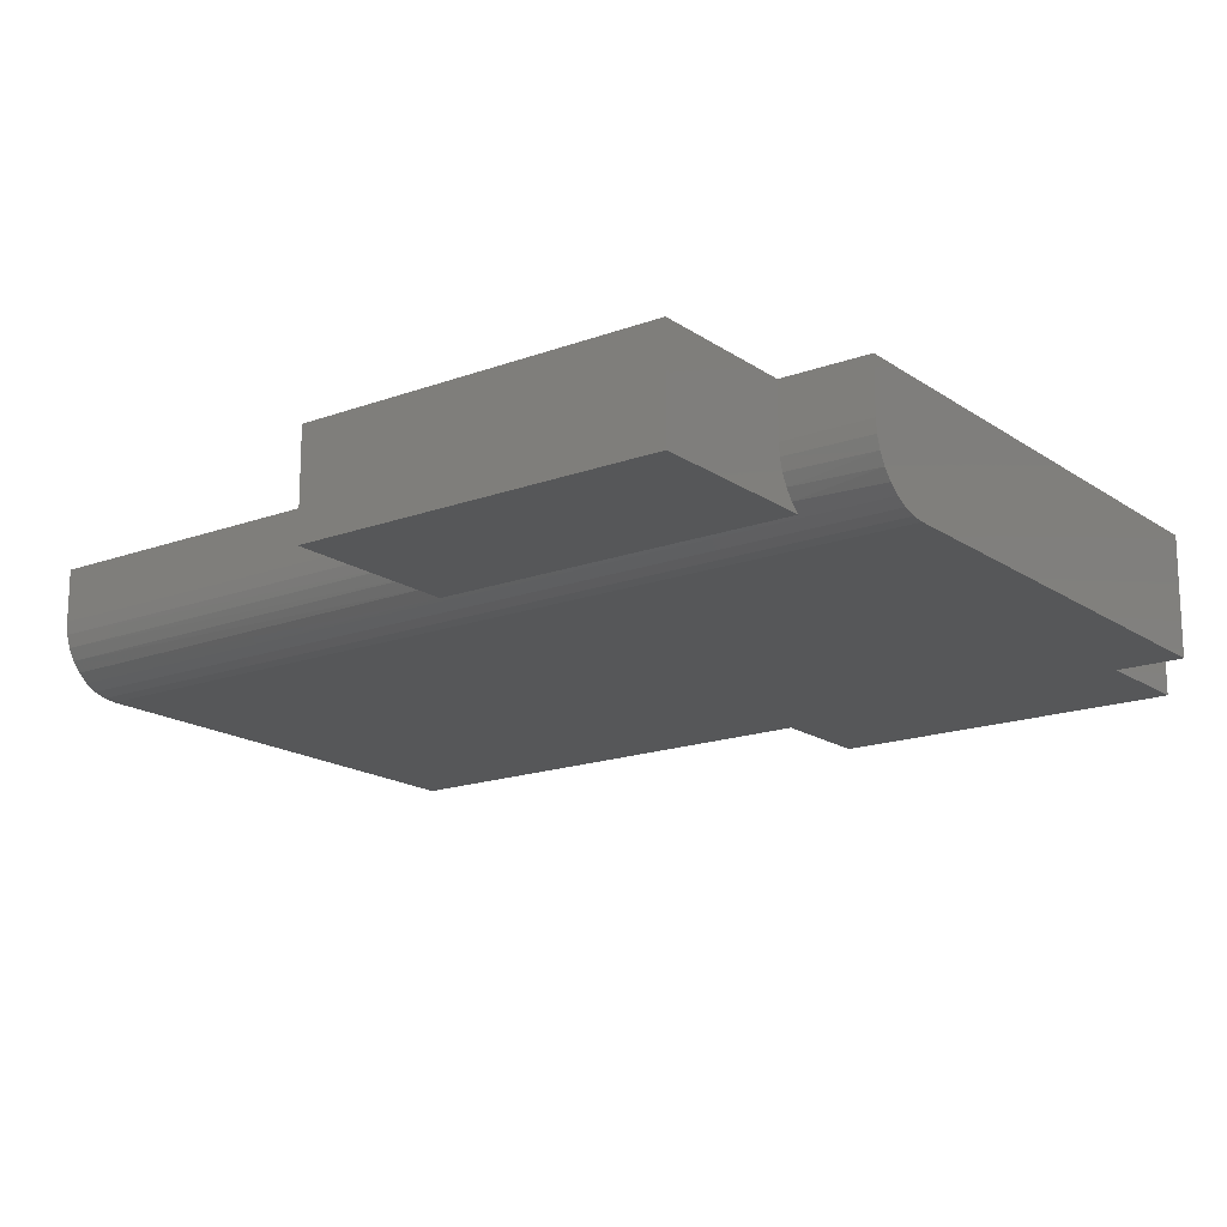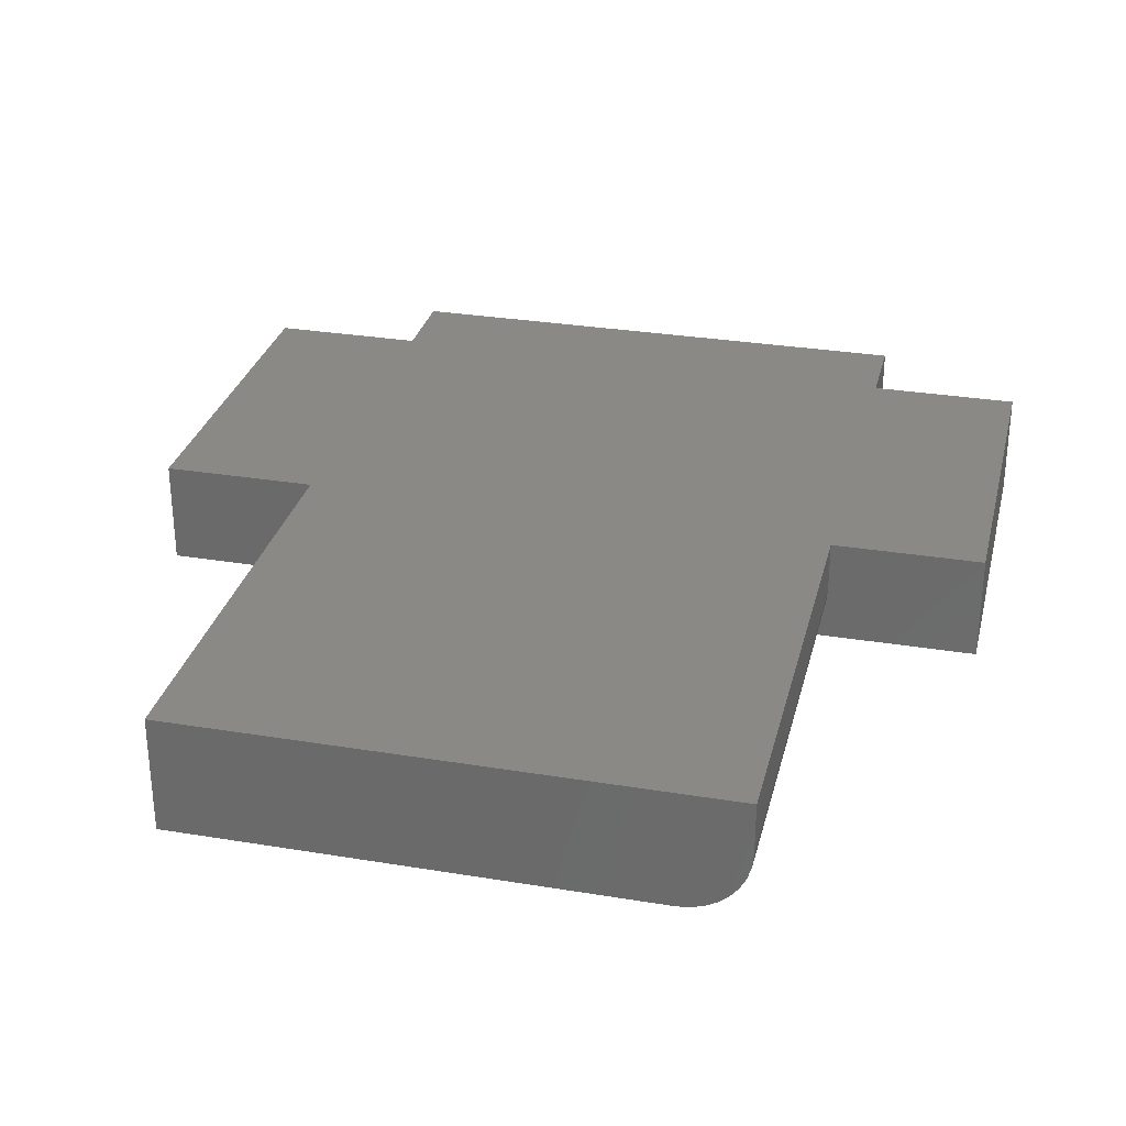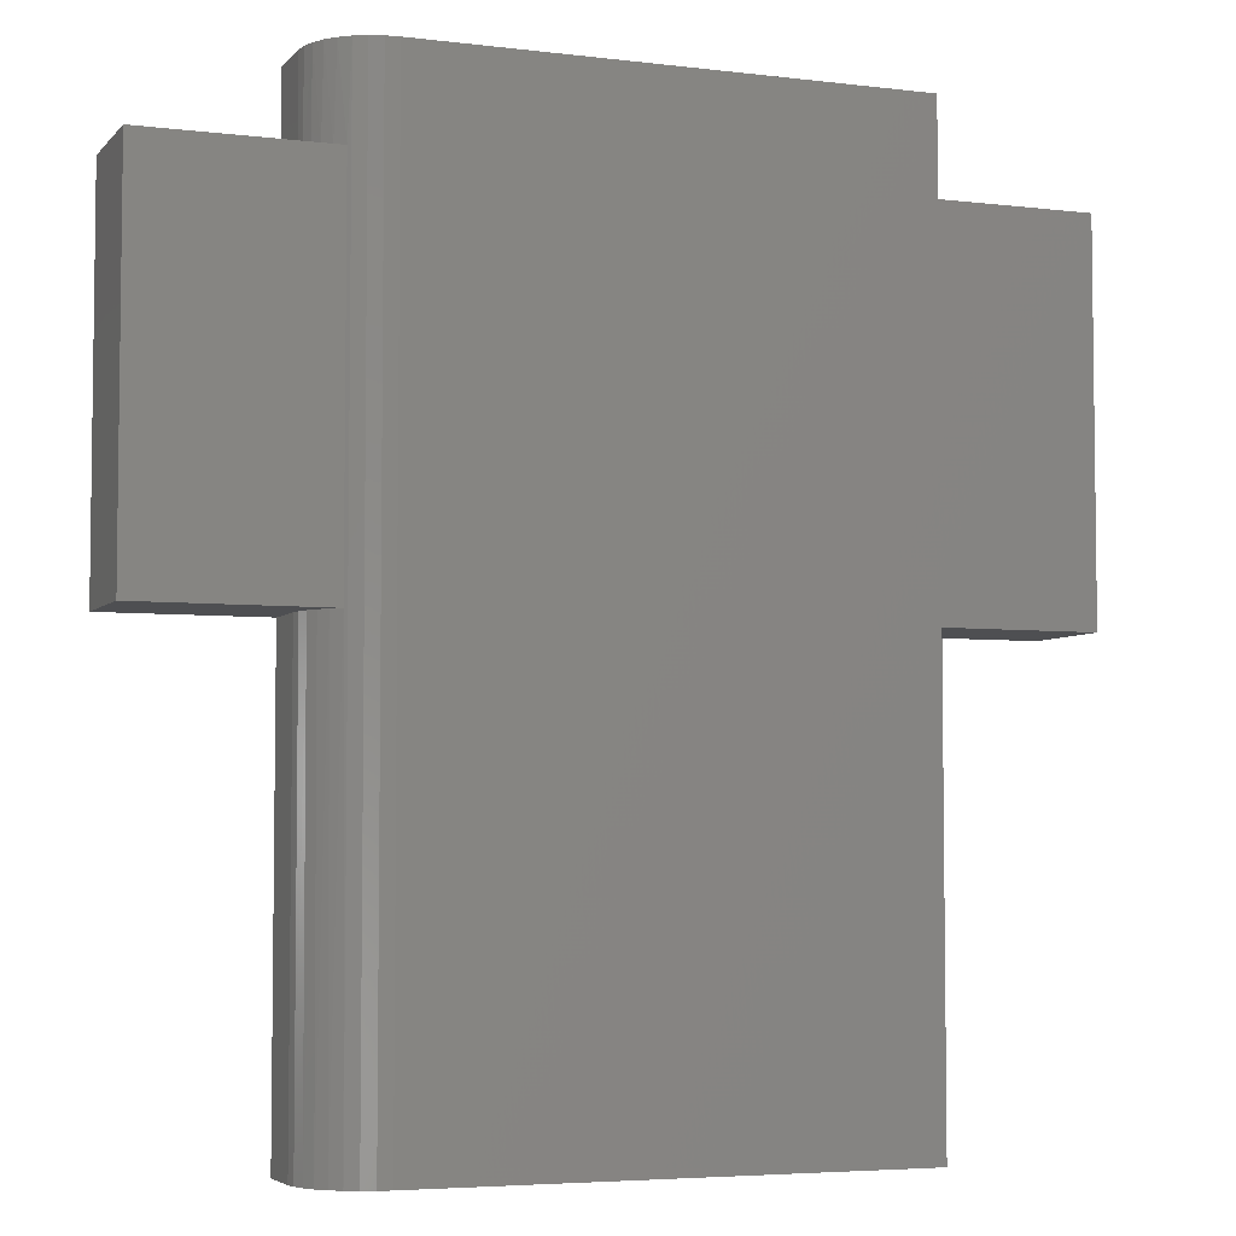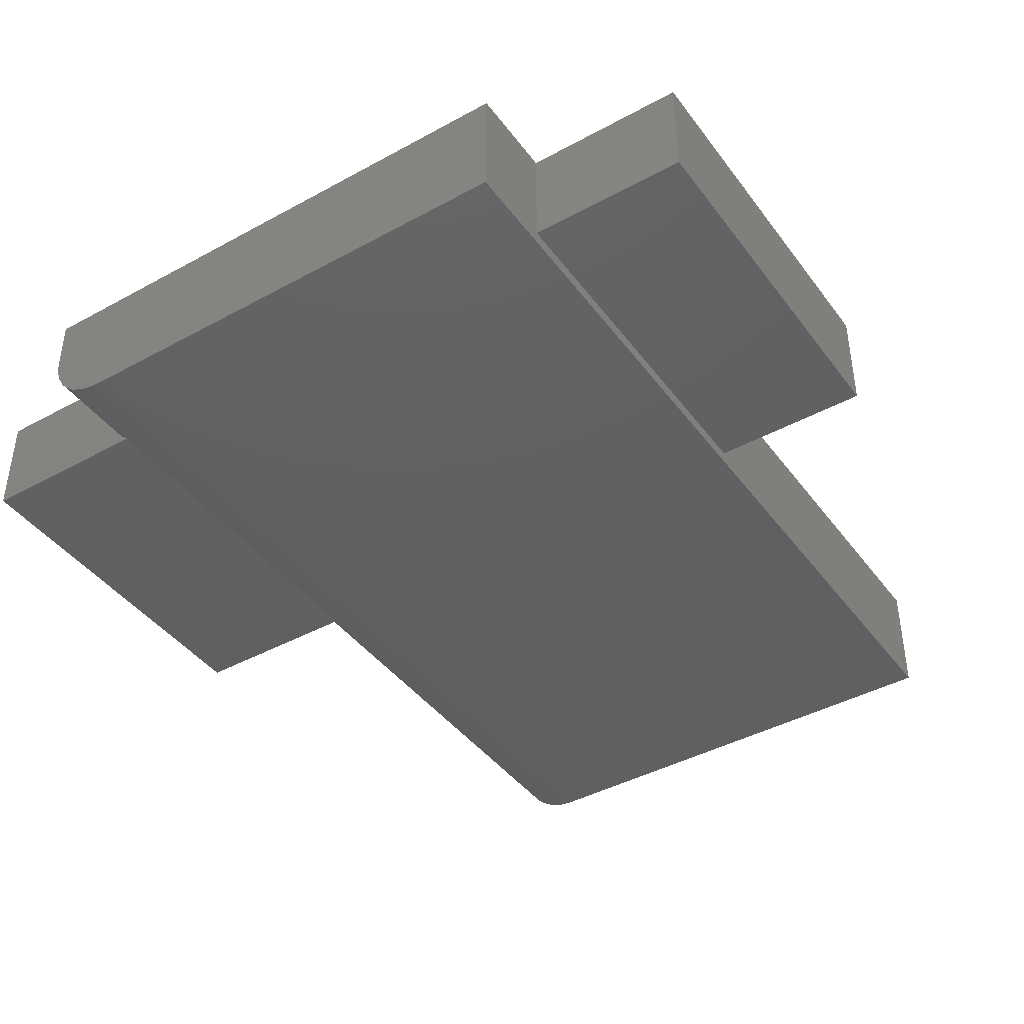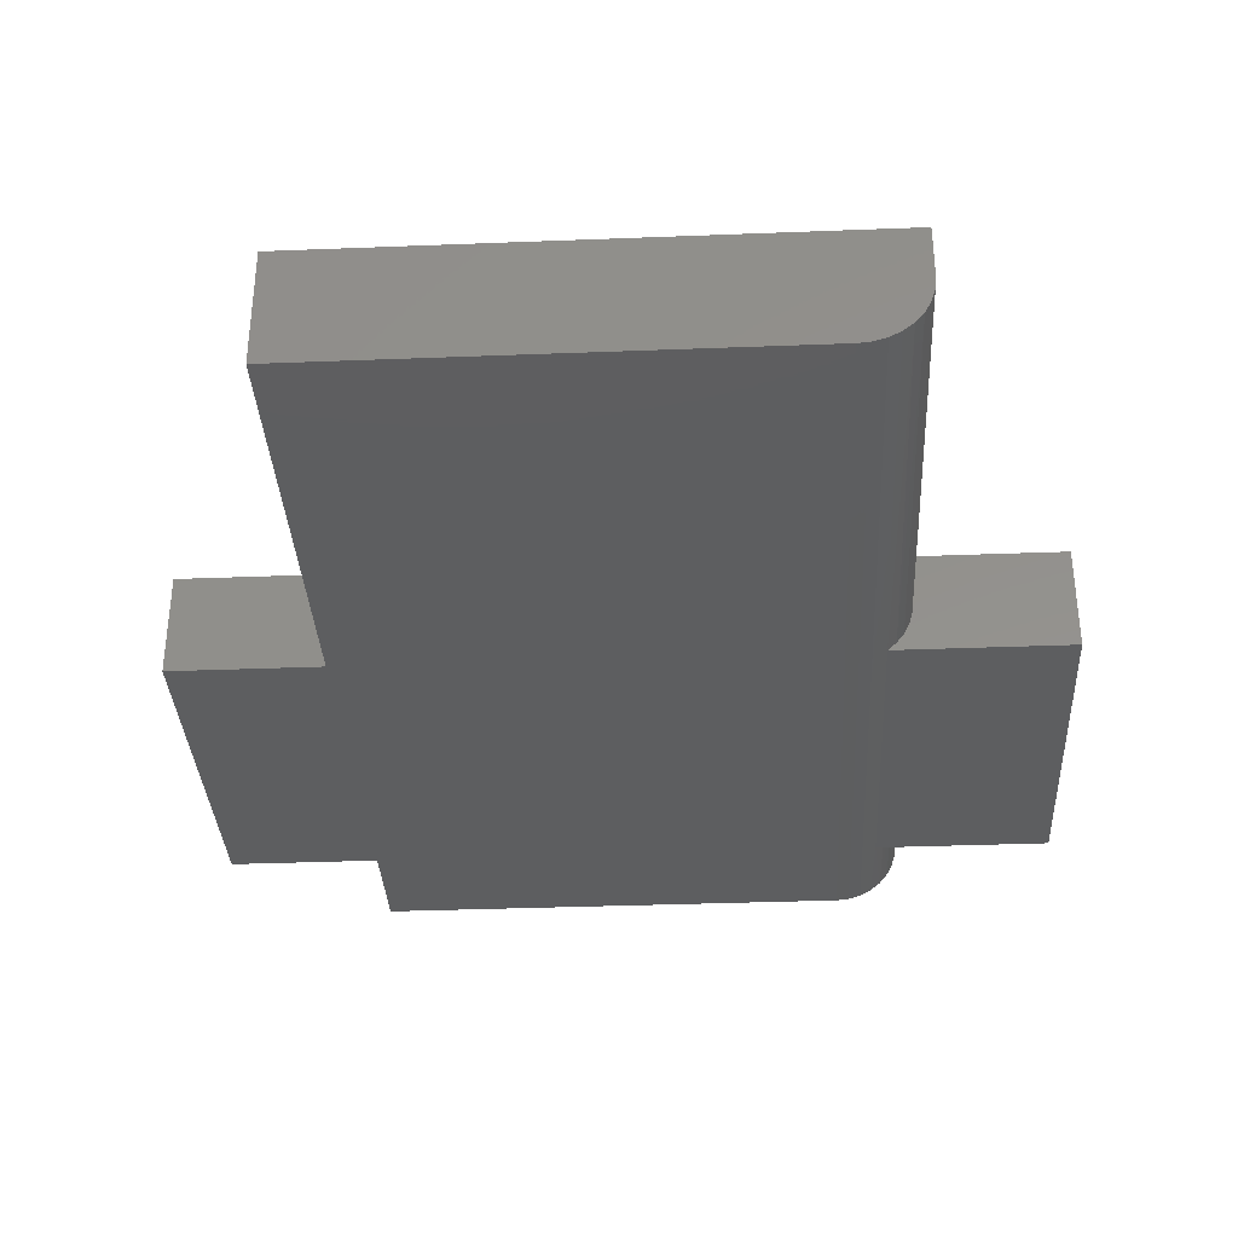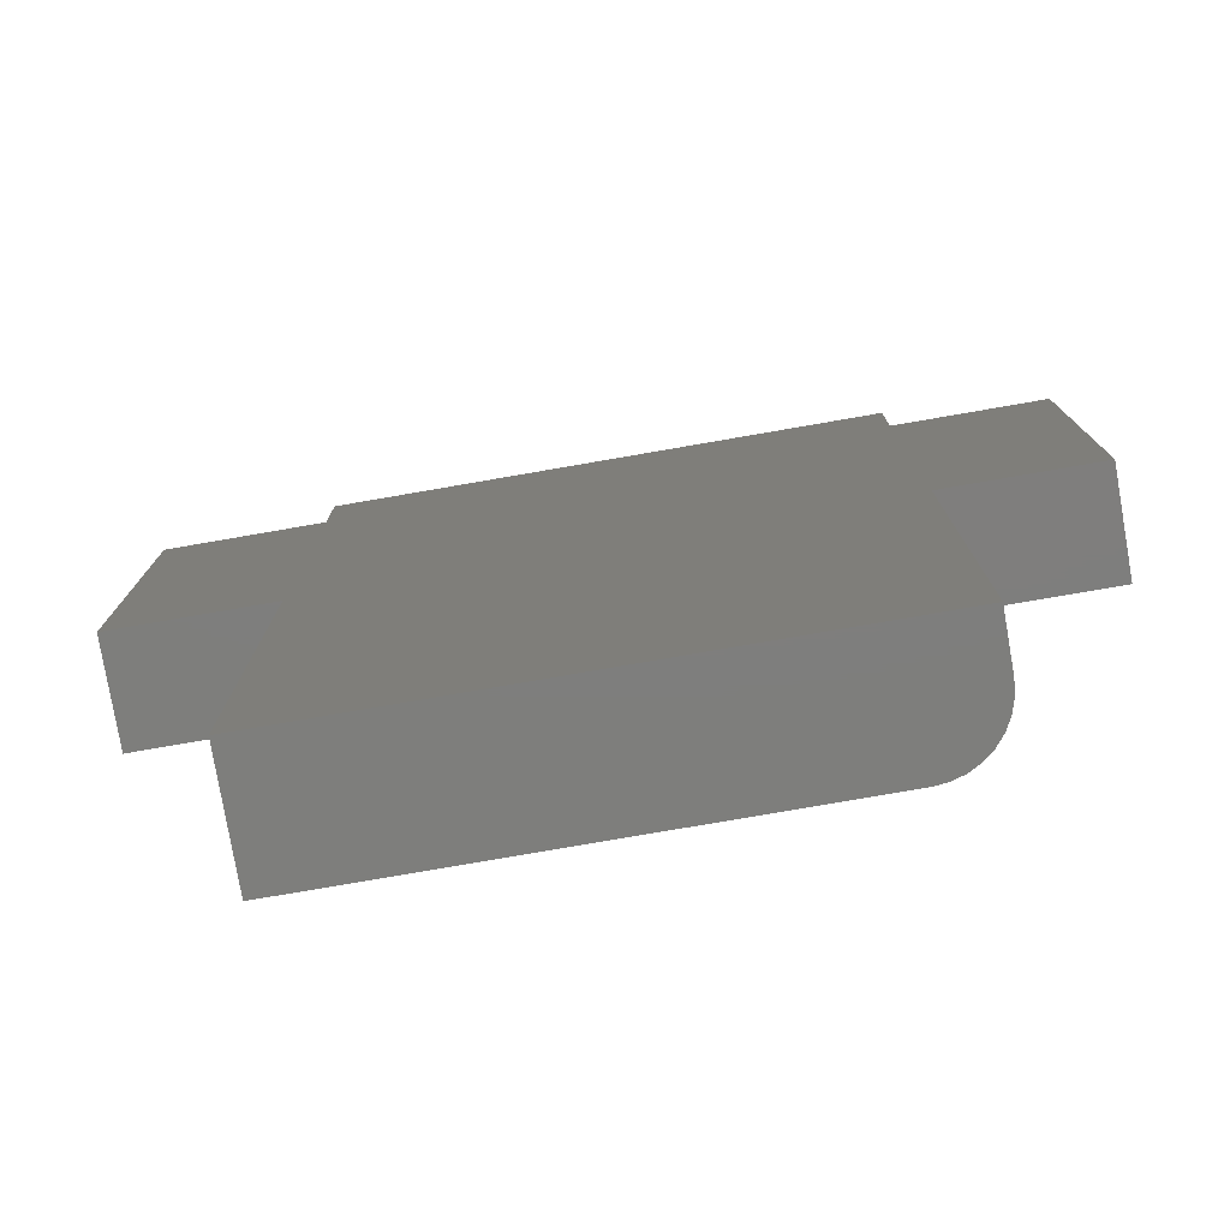
<metadata>
{"format":"stl","ext":"stl","renderer":"f3d","projection":"perspective","resolution":1024,"background":"white","views":[{"elev":-17.0,"azim":-53.4,"up":"+Y"},{"elev":30.0,"azim":-166.5,"up":"+Y"},{"elev":-4.8,"azim":-21.2,"up":"+Z"},{"elev":-41.9,"azim":33.4,"up":"+Y"},{"elev":-34.6,"azim":-177.0,"up":"+Y"},{"elev":-78.0,"azim":-170.2,"up":"+Z"}]}
</metadata>
<code>
# stl→obj: 52 verts, 100 faces
v -0.2422 -0.1406 -0.75
v 0.3219 -0.1406 -0.75
v -0.2422 -0.1406 0.3203
v 0.3219 -0.1406 0.3203
v -0.3203 -0.0625 -0.2188
v -0.3203 9.975e-18 -0.2188
v -0.3203 -0.0625 -0.75
v -0.3203 -1.952e-17 -0.75
v -0.3203 -0.0625 0.3203
v -0.3203 3.99e-17 0.3203
v -0.3203 -0.0625 0.2162
v -0.3203 3.412e-17 0.2162
v -0.3188 -0.07774 0.3203
v -0.3144 -0.0924 0.3203
v -0.3071 -0.1059 0.3203
v -0.2974 -0.1177 0.3203
v -0.2856 -0.1275 0.3203
v -0.2721 -0.1347 0.3203
v -0.2574 -0.1391 0.3203
v 0.3219 7.555e-17 0.3203
v -0.2574 -0.1391 -0.75
v -0.2721 -0.1347 -0.75
v -0.2856 -0.1275 -0.75
v -0.2974 -0.1177 -0.75
v -0.3071 -0.1059 -0.75
v -0.3144 -0.0924 -0.75
v -0.3188 -0.07774 -0.75
v 0.3219 1.613e-17 -0.75
v -0.3203 -0.125 -0.2188
v -0.5 -0.125 -0.2188
v -0.319 -0.07691 -0.2188
v -0.315 -0.09082 -0.2188
v -0.3085 -0.1038 -0.2188
v -0.2998 -0.1153 -0.2188
v -0.2891 -0.125 -0.2188
v -0.5 0 -0.2188
v -0.3203 -0.125 0.2162
v -0.5 -0.125 0.2162
v -0.2891 -0.125 0.2162
v -0.5 2.414e-17 0.2162
v -0.2998 -0.1153 0.2162
v -0.3085 -0.1038 0.2162
v -0.315 -0.09082 0.2162
v -0.319 -0.07691 0.2162
v 0.5078 8.009e-17 0.2162
v 0.5078 5.594e-17 -0.2188
v 0.3219 4.562e-17 -0.2188
v 0.3219 6.977e-17 0.2162
v 0.3219 -0.125 -0.2188
v 0.3219 -0.125 0.2162
v 0.5078 -0.125 -0.2188
v 0.5078 -0.125 0.2162
f 1 2 3
f 3 2 4
f 5 6 7
f 7 6 8
f 9 10 11
f 11 10 12
f 10 9 13
f 10 13 14
f 10 14 15
f 10 15 16
f 10 16 17
f 10 17 18
f 10 18 19
f 10 19 3
f 10 3 4
f 10 4 20
f 1 21 22
f 1 22 23
f 1 23 24
f 1 24 25
f 1 25 26
f 1 26 27
f 1 27 7
f 1 7 8
f 1 8 28
f 1 28 2
f 29 30 5
f 29 5 31
f 29 31 32
f 29 32 33
f 29 33 34
f 29 34 35
f 30 36 5
f 5 36 6
f 30 37 38
f 37 30 39
f 39 30 29
f 39 29 35
f 40 11 12
f 37 39 41
f 37 41 42
f 37 42 43
f 37 43 44
f 37 44 11
f 37 11 40
f 37 40 38
f 35 24 23
f 35 34 24
f 14 42 15
f 15 42 41
f 15 41 16
f 26 25 33
f 34 33 25
f 25 24 34
f 39 35 23
f 39 23 17
f 39 17 16
f 39 16 41
f 9 11 13
f 13 11 44
f 13 44 14
f 14 44 43
f 14 43 42
f 5 7 31
f 31 7 27
f 31 27 32
f 32 27 26
f 32 26 33
f 17 23 18
f 18 23 22
f 18 22 19
f 19 22 21
f 19 21 3
f 3 21 1
f 45 46 47
f 45 47 6
f 45 6 36
f 36 40 12
f 36 12 48
f 36 48 45
f 12 10 48
f 48 10 20
f 8 6 28
f 28 6 47
f 4 2 49
f 4 49 50
f 4 50 48
f 4 48 20
f 2 28 49
f 49 28 47
f 49 47 51
f 51 47 46
f 52 45 50
f 50 45 48
f 49 51 50
f 50 51 52
f 38 40 30
f 30 40 36
f 51 46 52
f 52 46 45

</code>
